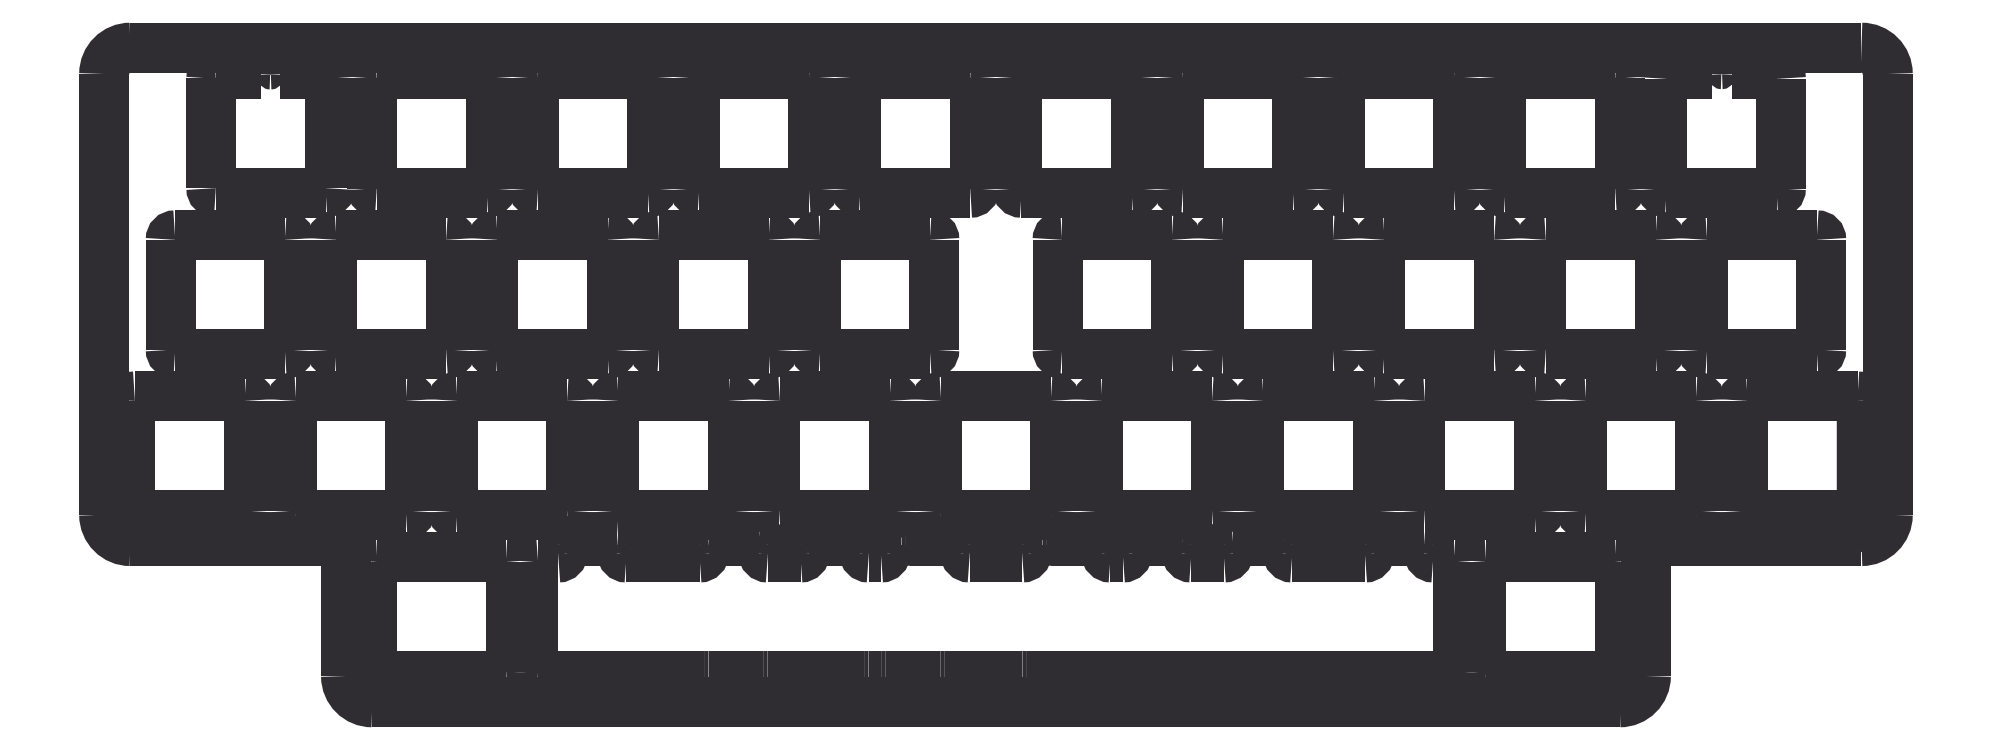
<metadata>
{"format":"dxf","ext":"dxf","renderer":"ezdxf+matplotlib","layout":"modelspace","background":"white","min_lineweight":24,"dpi":150}
</metadata>
<code>
0
SECTION
2
ENTITIES
0
INSERT
8
Layer 1
2
Block_0
10
0
20
0
30
0
0
INSERT
8
Layer 1
2
Block_1
10
0
20
0
30
0
0
LWPOLYLINE
8
Layer 1
90
        1
70
     0
43
0
10
1162
20
255.7
0
SPLINE
8
Layer 1
210
0
220
0
230
1
70
     8
71
     3
72
     8
73
     4
74
     0
42
1e-10
43
1e-10
40
0
40
0
40
0
40
0
40
1
40
1
40
1
40
1
10
487.7
20
288.5
30
0
10
487.7
20
288.2
30
0
10
487.5
20
288
30
0
10
487.2
20
288
30
0
0
HATCH
8
Layer 1
10
0
20
0
30
0
210
0
220
0
230
1
2
SOLID
70
     1
71
     1
91
        1
92
        1
93
        2
72
     4
94
        3
73
     0
74
     0
95
        8
96
        4
40
0
40
0
40
0
40
0
40
1
40
1
40
1
40
1
10
487.7
20
288.5
10
487.7
20
288.2
10
487.5
20
288
10
487.2
20
288
97
        0
72
     1
10
487.2
20
288
11
487.7
21
288.5
97
        0
75
     2
76
     1
98
        1
10
0
20
0
450
        0
451
        0
460
0
461
0
452
        0
462
0
453
        0
470

0
SPLINE
8
Layer 1
210
0
220
0
230
1
70
     8
71
     3
72
     8
73
     4
74
     0
42
1e-10
43
1e-10
40
0
40
0
40
0
40
0
40
1
40
1
40
1
40
1
10
473.7
20
301.5
30
0
10
473.7
20
301.8
30
0
10
473.9
20
302
30
0
10
474.2
20
302
30
0
0
HATCH
8
Layer 1
10
0
20
0
30
0
210
0
220
0
230
1
2
SOLID
70
     1
71
     1
91
        1
92
        1
93
        2
72
     4
94
        3
73
     0
74
     0
95
        8
96
        4
40
0
40
0
40
0
40
0
40
1
40
1
40
1
40
1
10
473.7
20
301.5
10
473.7
20
301.8
10
473.9
20
302
10
474.2
20
302
97
        0
72
     1
10
474.2
20
302
11
473.7
21
301.5
97
        0
75
     2
76
     1
98
        1
10
0
20
0
450
        0
451
        0
460
0
461
0
452
        0
462
0
453
        0
470

0
SPLINE
8
Layer 1
210
0
220
0
230
1
70
    24
71
     3
72
     8
73
     4
74
     0
42
1e-10
43
1e-10
40
0
40
0
40
0
40
0
40
1
40
1
40
1
40
1
10
474.2
20
302
30
0
10
474.2
20
302
30
0
10
487.2
20
302
30
0
10
487.2
20
302
30
0
0
HATCH
8
Layer 1
10
0
20
0
30
0
210
0
220
0
230
1
2
SOLID
70
     1
71
     1
91
        1
92
        1
93
        2
72
     4
94
        3
73
     0
74
     0
95
        8
96
        4
40
0
40
0
40
0
40
0
40
1
40
1
40
1
40
1
10
474.2
20
302
10
474.2
20
302
10
487.2
20
302
10
487.2
20
302
97
        0
72
     1
10
487.2
20
302
11
474.2
21
302
97
        0
75
     2
76
     1
98
        1
10
0
20
0
450
        0
451
        0
460
0
461
0
452
        0
462
0
453
        0
470

0
SPLINE
8
Layer 1
210
0
220
0
230
1
70
    24
71
     3
72
     8
73
     4
74
     0
42
1e-10
43
1e-10
40
0
40
0
40
0
40
0
40
1
40
1
40
1
40
1
10
473.7
20
288.5
30
0
10
473.7
20
288.5
30
0
10
473.7
20
301.5
30
0
10
473.7
20
301.5
30
0
0
HATCH
8
Layer 1
10
0
20
0
30
0
210
0
220
0
230
1
2
SOLID
70
     1
71
     1
91
        1
92
        1
93
        2
72
     4
94
        3
73
     0
74
     0
95
        8
96
        4
40
0
40
0
40
0
40
0
40
1
40
1
40
1
40
1
10
473.7
20
288.5
10
473.7
20
288.5
10
473.7
20
301.5
10
473.7
20
301.5
97
        0
72
     1
10
473.7
20
301.5
11
473.7
21
288.5
97
        0
75
     2
76
     1
98
        1
10
0
20
0
450
        0
451
        0
460
0
461
0
452
        0
462
0
453
        0
470

0
SPLINE
8
Layer 1
210
0
220
0
230
1
70
     8
71
     3
72
     8
73
     4
74
     0
42
1e-10
43
1e-10
40
0
40
0
40
0
40
0
40
1
40
1
40
1
40
1
10
474.2
20
288
30
0
10
473.9
20
288
30
0
10
473.7
20
288.2
30
0
10
473.7
20
288.5
30
0
0
HATCH
8
Layer 1
10
0
20
0
30
0
210
0
220
0
230
1
2
SOLID
70
     1
71
     1
91
        1
92
        1
93
        2
72
     4
94
        3
73
     0
74
     0
95
        8
96
        4
40
0
40
0
40
0
40
0
40
1
40
1
40
1
40
1
10
474.2
20
288
10
473.9
20
288
10
473.7
20
288.2
10
473.7
20
288.5
97
        0
72
     1
10
473.7
20
288.5
11
474.2
21
288
97
        0
75
     2
76
     1
98
        1
10
0
20
0
450
        0
451
        0
460
0
461
0
452
        0
462
0
453
        0
470

0
SPLINE
8
Layer 1
210
0
220
0
230
1
70
    24
71
     3
72
     8
73
     4
74
     0
42
1e-10
43
1e-10
40
0
40
0
40
0
40
0
40
1
40
1
40
1
40
1
10
487.7
20
301.5
30
0
10
487.7
20
301.5
30
0
10
487.7
20
288.5
30
0
10
487.7
20
288.5
30
0
0
HATCH
8
Layer 1
10
0
20
0
30
0
210
0
220
0
230
1
2
SOLID
70
     1
71
     1
91
        1
92
        1
93
        2
72
     4
94
        3
73
     0
74
     0
95
        8
96
        4
40
0
40
0
40
0
40
0
40
1
40
1
40
1
40
1
10
487.7
20
301.5
10
487.7
20
301.5
10
487.7
20
288.5
10
487.7
20
288.5
97
        0
72
     1
10
487.7
20
288.5
11
487.7
21
301.5
97
        0
75
     2
76
     1
98
        1
10
0
20
0
450
        0
451
        0
460
0
461
0
452
        0
462
0
453
        0
470

0
SPLINE
8
Layer 1
210
0
220
0
230
1
70
     8
71
     3
72
     8
73
     4
74
     0
42
1e-10
43
1e-10
40
0
40
0
40
0
40
0
40
1
40
1
40
1
40
1
10
487.2
20
302
30
0
10
487.5
20
302
30
0
10
487.7
20
301.8
30
0
10
487.7
20
301.5
30
0
0
HATCH
8
Layer 1
10
0
20
0
30
0
210
0
220
0
230
1
2
SOLID
70
     1
71
     1
91
        1
92
        1
93
        2
72
     4
94
        3
73
     0
74
     0
95
        8
96
        4
40
0
40
0
40
0
40
0
40
1
40
1
40
1
40
1
10
487.2
20
302
10
487.5
20
302
10
487.7
20
301.8
10
487.7
20
301.5
97
        0
72
     1
10
487.7
20
301.5
11
487.2
21
302
97
        0
75
     2
76
     1
98
        1
10
0
20
0
450
        0
451
        0
460
0
461
0
452
        0
462
0
453
        0
470

0
SPLINE
8
Layer 1
210
0
220
0
230
1
70
    24
71
     3
72
     8
73
     4
74
     0
42
1e-10
43
1e-10
40
0
40
0
40
0
40
0
40
1
40
1
40
1
40
1
10
487.2
20
288
30
0
10
487.2
20
288
30
0
10
474.2
20
288
30
0
10
474.2
20
288
30
0
0
HATCH
8
Layer 1
10
0
20
0
30
0
210
0
220
0
230
1
2
SOLID
70
     1
71
     1
91
        1
92
        1
93
        2
72
     4
94
        3
73
     0
74
     0
95
        8
96
        4
40
0
40
0
40
0
40
0
40
1
40
1
40
1
40
1
10
487.2
20
288
10
487.2
20
288
10
474.2
20
288
10
474.2
20
288
97
        0
72
     1
10
474.2
20
288
11
487.2
21
288
97
        0
75
     2
76
     1
98
        1
10
0
20
0
450
        0
451
        0
460
0
461
0
452
        0
462
0
453
        0
470

0
LWPOLYLINE
8
Layer 1
90
        1
70
     0
43
0
10
1069
20
255.7
0
SPLINE
8
Layer 1
210
0
220
0
230
1
70
     8
71
     3
72
     8
73
     4
74
     0
42
1e-10
43
1e-10
40
0
40
0
40
0
40
0
40
1
40
1
40
1
40
1
10
482.9
20
307.5
30
0
10
482.9
20
307.3
30
0
10
482.7
20
307.1
30
0
10
482.4
20
307.1
30
0
0
HATCH
8
Layer 1
10
0
20
0
30
0
210
0
220
0
230
1
2
SOLID
70
     1
71
     1
91
        1
92
        1
93
        2
72
     4
94
        3
73
     0
74
     0
95
        8
96
        4
40
0
40
0
40
0
40
0
40
1
40
1
40
1
40
1
10
482.9
20
307.5
10
482.9
20
307.3
10
482.7
20
307.1
10
482.4
20
307.1
97
        0
72
     1
10
482.4
20
307.1
11
482.9
21
307.5
97
        0
75
     2
76
     1
98
        1
10
0
20
0
450
        0
451
        0
460
0
461
0
452
        0
462
0
453
        0
470

0
SPLINE
8
Layer 1
210
0
220
0
230
1
70
     8
71
     3
72
     8
73
     4
74
     0
42
1e-10
43
1e-10
40
0
40
0
40
0
40
0
40
1
40
1
40
1
40
1
10
468.9
20
320.6
30
0
10
468.9
20
320.8
30
0
10
469.1
20
321.1
30
0
10
469.4
20
321.1
30
0
0
HATCH
8
Layer 1
10
0
20
0
30
0
210
0
220
0
230
1
2
SOLID
70
     1
71
     1
91
        1
92
        1
93
        2
72
     4
94
        3
73
     0
74
     0
95
        8
96
        4
40
0
40
0
40
0
40
0
40
1
40
1
40
1
40
1
10
468.9
20
320.6
10
468.9
20
320.8
10
469.1
20
321.1
10
469.4
20
321.1
97
        0
72
     1
10
469.4
20
321.1
11
468.9
21
320.6
97
        0
75
     2
76
     1
98
        1
10
0
20
0
450
        0
451
        0
460
0
461
0
452
        0
462
0
453
        0
470

0
SPLINE
8
Layer 1
210
0
220
0
230
1
70
    24
71
     3
72
     8
73
     4
74
     0
42
1e-10
43
1e-10
40
0
40
0
40
0
40
0
40
1
40
1
40
1
40
1
10
469.4
20
321.1
30
0
10
469.4
20
321.1
30
0
10
482.4
20
321.1
30
0
10
482.4
20
321.1
30
0
0
HATCH
8
Layer 1
10
0
20
0
30
0
210
0
220
0
230
1
2
SOLID
70
     1
71
     1
91
        1
92
        1
93
        2
72
     4
94
        3
73
     0
74
     0
95
        8
96
        4
40
0
40
0
40
0
40
0
40
1
40
1
40
1
40
1
10
469.4
20
321.1
10
469.4
20
321.1
10
482.4
20
321.1
10
482.4
20
321.1
97
        0
72
     1
10
482.4
20
321.1
11
469.4
21
321.1
97
        0
75
     2
76
     1
98
        1
10
0
20
0
450
        0
451
        0
460
0
461
0
452
        0
462
0
453
        0
470

0
SPLINE
8
Layer 1
210
0
220
0
230
1
70
    24
71
     3
72
     8
73
     4
74
     0
42
1e-10
43
1e-10
40
0
40
0
40
0
40
0
40
1
40
1
40
1
40
1
10
468.9
20
307.5
30
0
10
468.9
20
307.5
30
0
10
468.9
20
320.6
30
0
10
468.9
20
320.6
30
0
0
HATCH
8
Layer 1
10
0
20
0
30
0
210
0
220
0
230
1
2
SOLID
70
     1
71
     1
91
        1
92
        1
93
        2
72
     4
94
        3
73
     0
74
     0
95
        8
96
        4
40
0
40
0
40
0
40
0
40
1
40
1
40
1
40
1
10
468.9
20
307.5
10
468.9
20
307.5
10
468.9
20
320.6
10
468.9
20
320.6
97
        0
72
     1
10
468.9
20
320.6
11
468.9
21
307.5
97
        0
75
     2
76
     1
98
        1
10
0
20
0
450
        0
451
        0
460
0
461
0
452
        0
462
0
453
        0
470

0
SPLINE
8
Layer 1
210
0
220
0
230
1
70
     8
71
     3
72
     8
73
     4
74
     0
42
1e-10
43
1e-10
40
0
40
0
40
0
40
0
40
1
40
1
40
1
40
1
10
469.4
20
307.1
30
0
10
469.1
20
307.1
30
0
10
468.9
20
307.3
30
0
10
468.9
20
307.5
30
0
0
HATCH
8
Layer 1
10
0
20
0
30
0
210
0
220
0
230
1
2
SOLID
70
     1
71
     1
91
        1
92
        1
93
        2
72
     4
94
        3
73
     0
74
     0
95
        8
96
        4
40
0
40
0
40
0
40
0
40
1
40
1
40
1
40
1
10
469.4
20
307.1
10
469.1
20
307.1
10
468.9
20
307.3
10
468.9
20
307.5
97
        0
72
     1
10
468.9
20
307.5
11
469.4
21
307.1
97
        0
75
     2
76
     1
98
        1
10
0
20
0
450
        0
451
        0
460
0
461
0
452
        0
462
0
453
        0
470

0
SPLINE
8
Layer 1
210
0
220
0
230
1
70
    24
71
     3
72
     8
73
     4
74
     0
42
1e-10
43
1e-10
40
0
40
0
40
0
40
0
40
1
40
1
40
1
40
1
10
482.9
20
320.6
30
0
10
482.9
20
320.6
30
0
10
482.9
20
307.5
30
0
10
482.9
20
307.5
30
0
0
HATCH
8
Layer 1
10
0
20
0
30
0
210
0
220
0
230
1
2
SOLID
70
     1
71
     1
91
        1
92
        1
93
        2
72
     4
94
        3
73
     0
74
     0
95
        8
96
        4
40
0
40
0
40
0
40
0
40
1
40
1
40
1
40
1
10
482.9
20
320.6
10
482.9
20
320.6
10
482.9
20
307.5
10
482.9
20
307.5
97
        0
72
     1
10
482.9
20
307.5
11
482.9
21
320.6
97
        0
75
     2
76
     1
98
        1
10
0
20
0
450
        0
451
        0
460
0
461
0
452
        0
462
0
453
        0
470

0
SPLINE
8
Layer 1
210
0
220
0
230
1
70
     8
71
     3
72
     8
73
     4
74
     0
42
1e-10
43
1e-10
40
0
40
0
40
0
40
0
40
1
40
1
40
1
40
1
10
482.4
20
321.1
30
0
10
482.7
20
321.1
30
0
10
482.9
20
320.8
30
0
10
482.9
20
320.6
30
0
0
HATCH
8
Layer 1
10
0
20
0
30
0
210
0
220
0
230
1
2
SOLID
70
     1
71
     1
91
        1
92
        1
93
        2
72
     4
94
        3
73
     0
74
     0
95
        8
96
        4
40
0
40
0
40
0
40
0
40
1
40
1
40
1
40
1
10
482.4
20
321.1
10
482.7
20
321.1
10
482.9
20
320.8
10
482.9
20
320.6
97
        0
72
     1
10
482.9
20
320.6
11
482.4
21
321.1
97
        0
75
     2
76
     1
98
        1
10
0
20
0
450
        0
451
        0
460
0
461
0
452
        0
462
0
453
        0
470

0
SPLINE
8
Layer 1
210
0
220
0
230
1
70
    24
71
     3
72
     8
73
     4
74
     0
42
1e-10
43
1e-10
40
0
40
0
40
0
40
0
40
1
40
1
40
1
40
1
10
482.4
20
307.1
30
0
10
482.4
20
307.1
30
0
10
469.4
20
307.1
30
0
10
469.4
20
307.1
30
0
0
HATCH
8
Layer 1
10
0
20
0
30
0
210
0
220
0
230
1
2
SOLID
70
     1
71
     1
91
        1
92
        1
93
        2
72
     4
94
        3
73
     0
74
     0
95
        8
96
        4
40
0
40
0
40
0
40
0
40
1
40
1
40
1
40
1
10
482.4
20
307.1
10
482.4
20
307.1
10
469.4
20
307.1
10
469.4
20
307.1
97
        0
72
     1
10
469.4
20
307.1
11
482.4
21
307.1
97
        0
75
     2
76
     1
98
        1
10
0
20
0
450
        0
451
        0
460
0
461
0
452
        0
462
0
453
        0
470

0
ENDSEC
0
EOF

</code>
